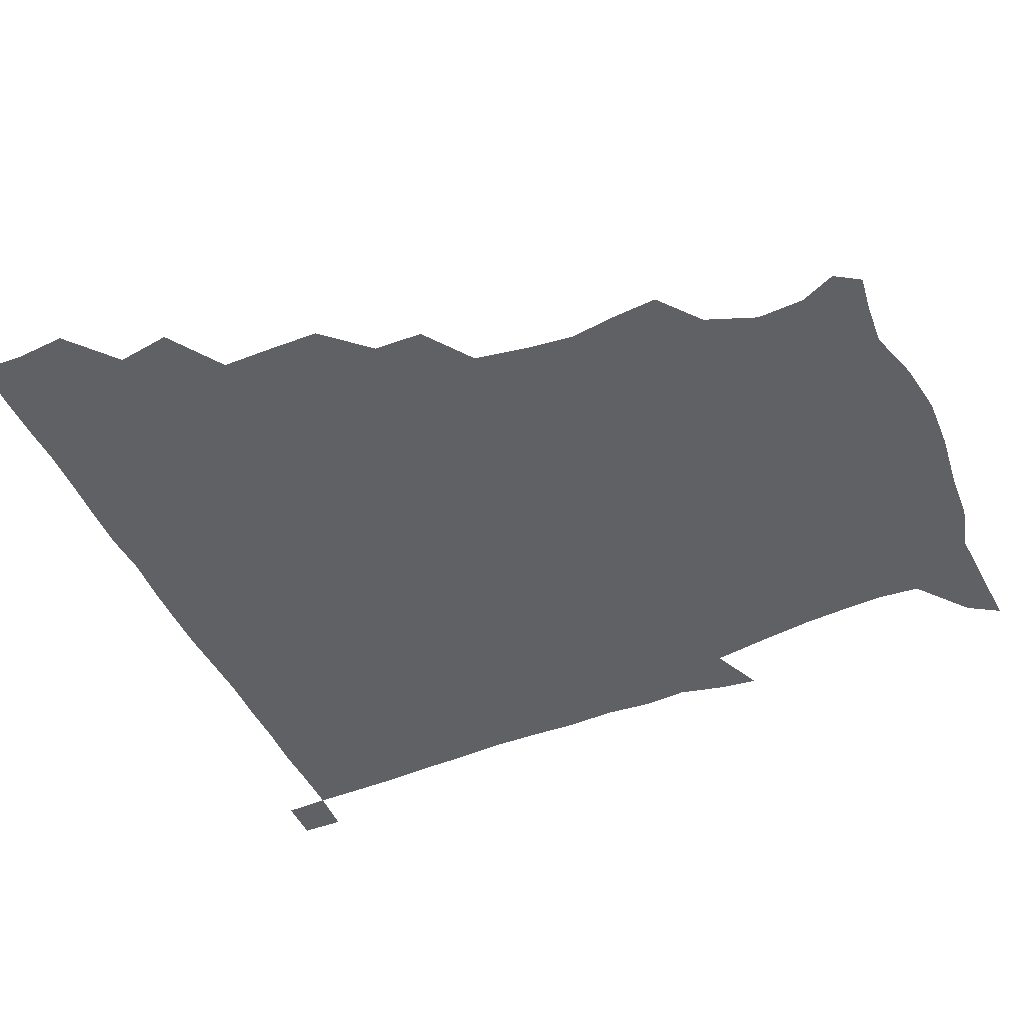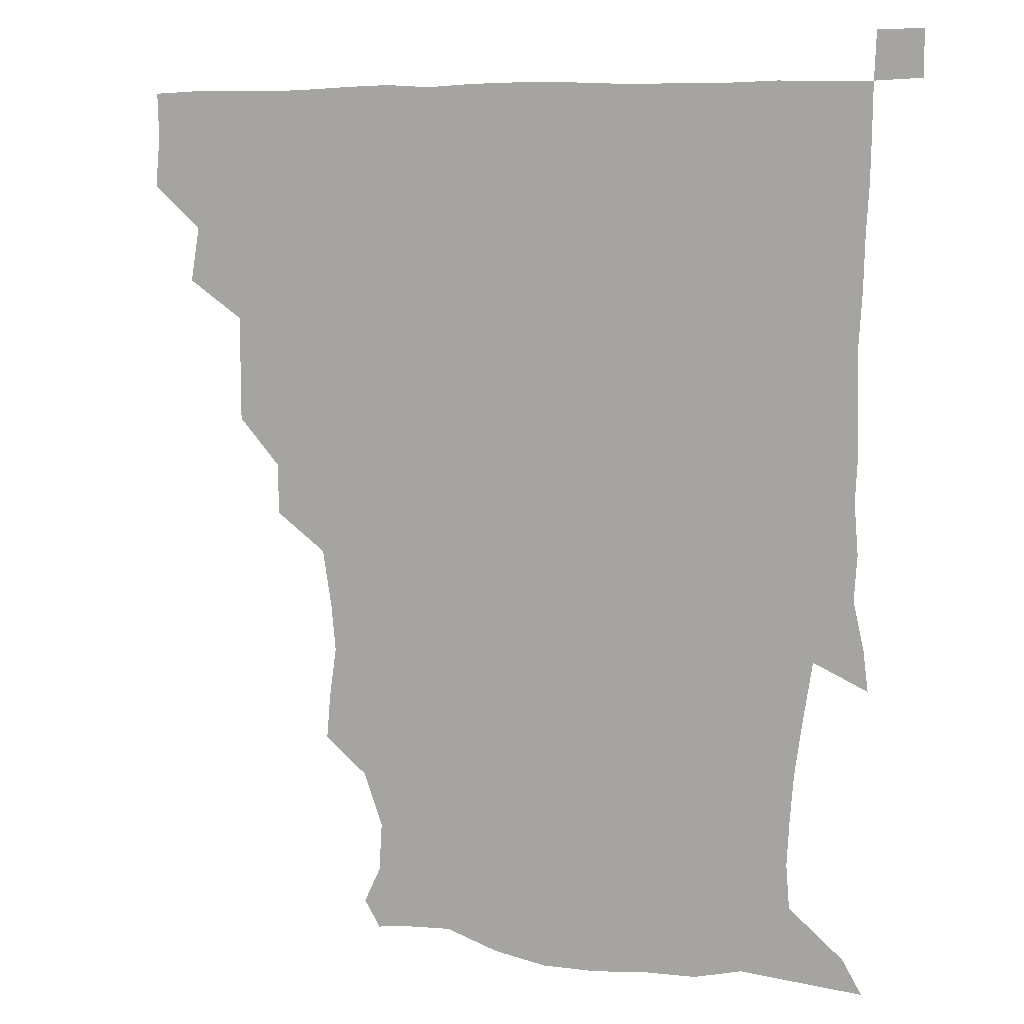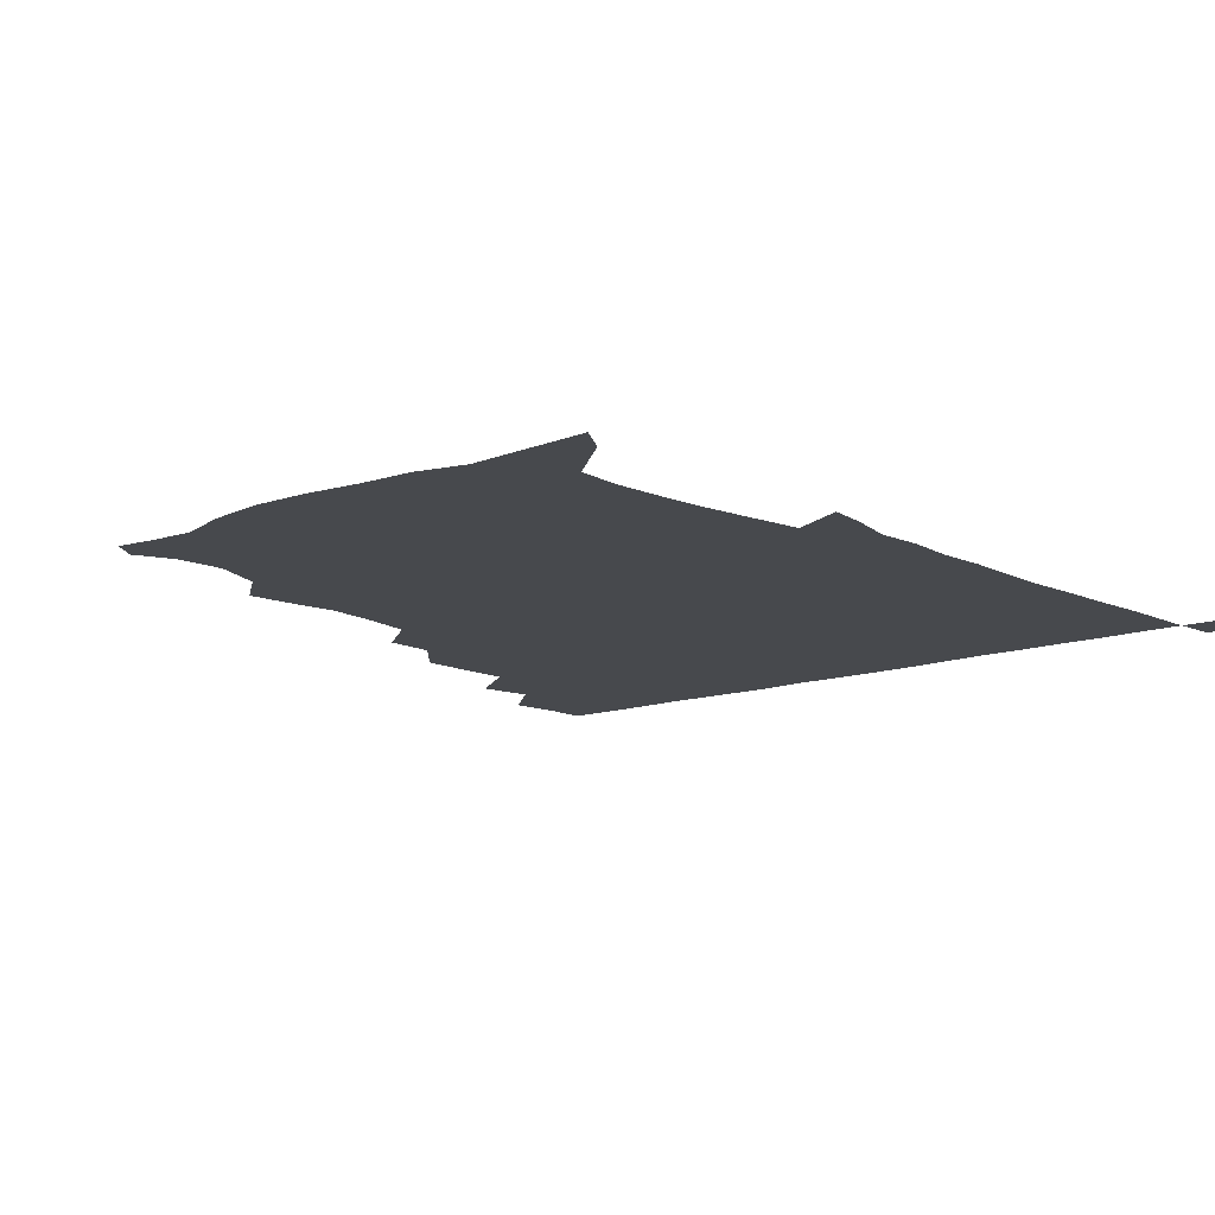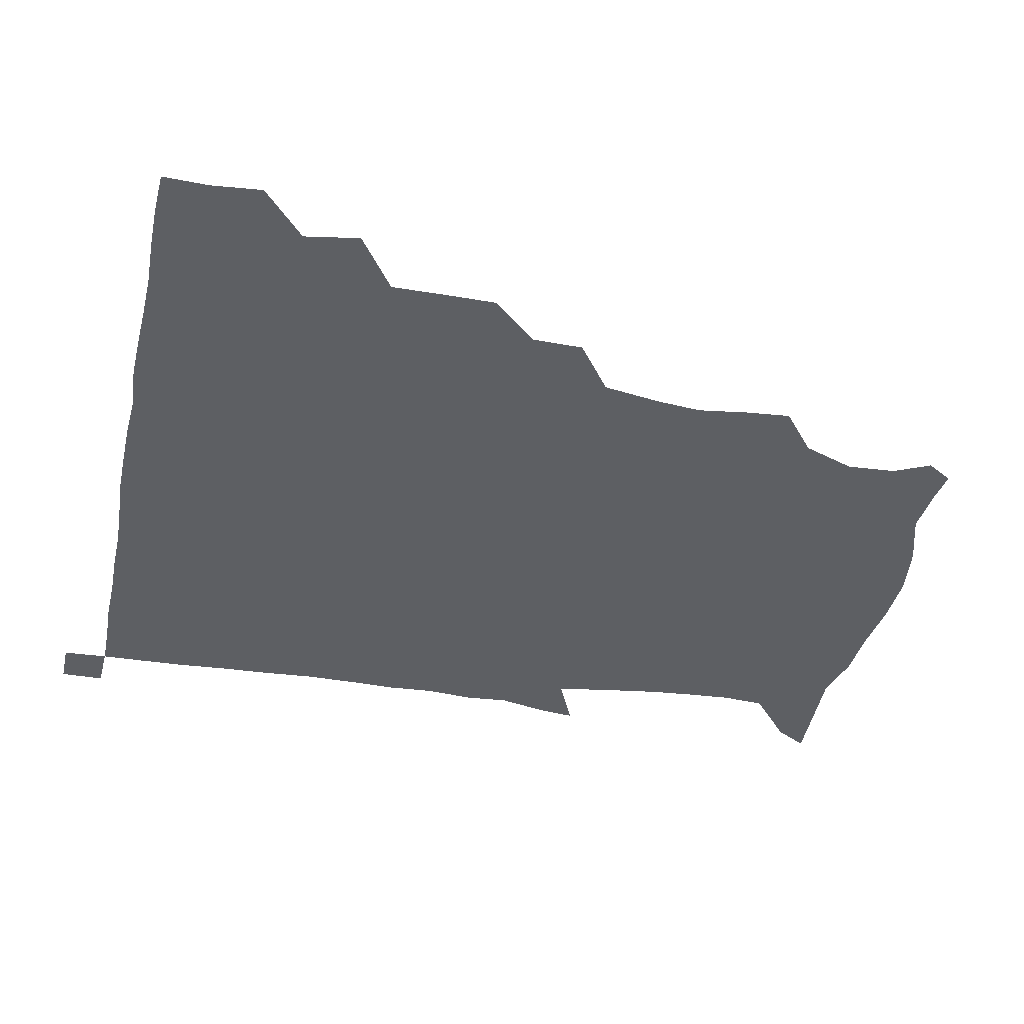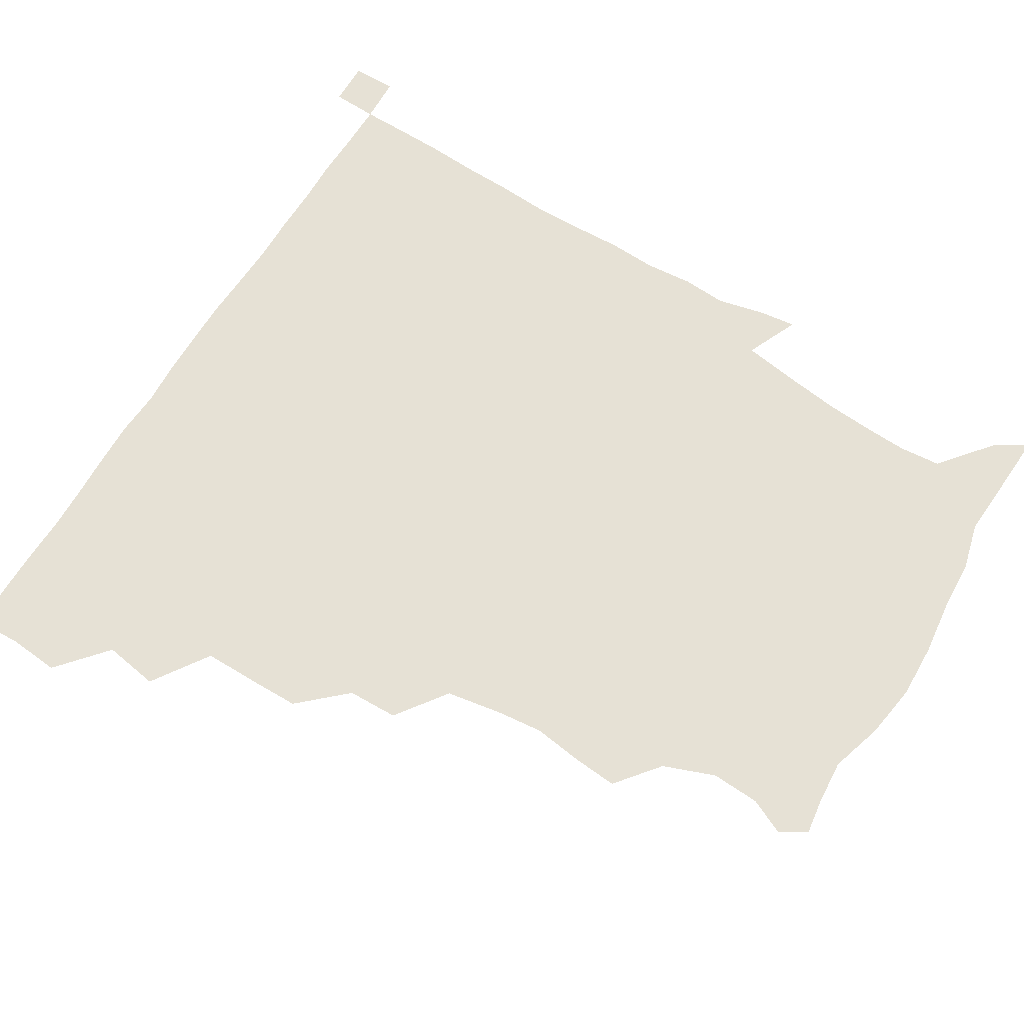
<metadata>
{"format":"obj","ext":"obj","renderer":"f3d","projection":"perspective","resolution":1024,"background":"white","views":[{"elev":-46.3,"azim":-66.3,"up":"+Z"},{"elev":7.7,"azim":24.1,"up":"+Y"},{"elev":-12.3,"azim":40.7,"up":"+Z"},{"elev":-39.9,"azim":-102.0,"up":"+Z"},{"elev":64.8,"azim":-58.8,"up":"+Z"}]}
</metadata>
<code>
v 435.3 404.3 0
v 436.8 420.7 0
v 436.4 435.8 0
v 449 371.8 0
v 452 389.9 0
v 451.6 405.7 0
v 451.5 420.8 0
v 451.1 436.4 0
v 468 324.4 0
v 467.9 339.7 0
v 468 359 0
v 467.3 376 0
v 467.5 391.4 0
v 466.6 406.1 0
v 466.2 421.1 0
v 465.9 436.3 0
v 482.5 292.2 0
v 482.1 308.9 0
v 482.8 328.7 0
v 482.4 344.8 0
v 482.9 362.3 0
v 482.4 377 0
v 482 391.5 0
v 481.6 406.1 0
v 481.4 420.9 0
v 481.3 435.9 0
v 500.4 214.7 0
v 501.7 229.5 0
v 504.1 245.8 0
v 502.6 260.9 0
v 499.5 279.9 0
v 497.3 298.4 0
v 499.3 318.3 0
v 498.2 332.7 0
v 497.2 346.6 0
v 497.2 362.2 0
v 497 376.9 0
v 496.6 391.4 0
v 496.3 406.1 0
v 496.2 420.9 0
v 496.3 436.3 0
v 514.8 157.9 0
v 520.4 169.9 0
v 521.4 185.9 0
v 515 203.1 0
v 517.1 223.8 0
v 515.8 238.3 0
v 515.6 254.1 0
v 514.1 270.1 0
v 513 285.5 0
v 512.2 300.3 0
v 512.9 318.7 0
v 512.1 332.3 0
v 512.2 347.6 0
v 511.7 361.7 0
v 511.8 376.7 0
v 511.2 391.3 0
v 511.2 406 0
v 511.1 420.5 0
v 511.1 436.9 0
v 520.2 149.2 0
v 527.2 162 0
v 531 176.4 0
v 530.2 192.9 0
v 528.3 209.9 0
v 530.9 228.9 0
v 529.5 243.2 0
v 528.6 256.3 0
v 527.1 270.4 0
v 526.8 286.6 0
v 527.6 303.1 0
v 527 317.9 0
v 526.9 332.4 0
v 527 347.6 0
v 526.7 361.9 0
v 527.1 376.7 0
v 526.4 391.2 0
v 526.2 406.1 0
v 525.9 421.4 0
v 525.6 437.2 0
v 531.5 150.8 0
v 540.9 165.6 0
v 544.3 183.7 0
v 542.9 196.9 0
v 543.3 211.3 0
v 543.4 231.5 0
v 543.3 244 0
v 543.2 259.6 0
v 541.9 272 0
v 541.9 287.6 0
v 542.1 303.6 0
v 541.8 318.1 0
v 542 332.9 0
v 541.7 347.3 0
v 541.9 362.2 0
v 541.5 376.5 0
v 541.4 391.1 0
v 541.7 405.7 0
v 541.4 420.6 0
v 540.9 436.3 0
v 546.8 151.8 0
v 557 168.4 0
v 557.7 182.8 0
v 556.2 197.9 0
v 558.2 214.5 0
v 557.4 229.3 0
v 557 244.5 0
v 557 258.7 0
v 556.5 273.4 0
v 556.8 288.9 0
v 557.1 304 0
v 556.4 316.6 0
v 556.6 332.9 0
v 556.7 347.7 0
v 556.6 362 0
v 556.1 376.2 0
v 556.5 391 0
v 556.6 405.6 0
v 556.3 420.5 0
v 555.7 437.1 0
v 564.6 146.4 0
v 571 168.7 0
v 572.3 184.8 0
v 572.3 196.3 0
v 571.2 214.7 0
v 572.4 228.5 0
v 571.3 242.8 0
v 571.5 257.4 0
v 571.1 271.3 0
v 570.9 286.9 0
v 571.1 303.2 0
v 571.7 318.8 0
v 571.3 332 0
v 571.3 347 0
v 571.6 362 0
v 571.4 376.2 0
v 571.8 391 0
v 571.8 405.3 0
v 571 421 0
v 570.3 437.3 0
v 582.7 143.7 0
v 585.1 168.4 0
v 585.8 184.5 0
v 586.8 200.9 0
v 586.5 215.1 0
v 586.8 230.9 0
v 586.5 243.9 0
v 586 260.5 0
v 587 273.7 0
v 586.1 288.4 0
v 586.2 304.3 0
v 586.1 318.8 0
v 586.4 333 0
v 586.4 348.3 0
v 586.2 361.5 0
v 586.9 376.8 0
v 586.6 391 0
v 586.5 405.2 0
v 585.7 421.3 0
v 584.8 437.3 0
v 600.9 144.2 0
v 599.8 167.4 0
v 600.9 184.2 0
v 601.1 198.1 0
v 601.5 213.6 0
v 600.7 229 0
v 600.6 244.6 0
v 601 257.9 0
v 600.5 275.2 0
v 601.1 288.5 0
v 600.8 304 0
v 601.3 316.9 0
v 601 333.2 0
v 601 347.2 0
v 601.6 362.8 0
v 601.6 377 0
v 601.5 391.2 0
v 601.1 406.3 0
v 600.5 421.4 0
v 599.5 436.6 0
v 619.4 146.3 0
v 616.2 165.1 0
v 614.5 183.6 0
v 615 198.3 0
v 616.2 214.5 0
v 615.1 230.3 0
v 615.1 243.3 0
v 615.8 259.3 0
v 615.1 273.4 0
v 615.4 288.7 0
v 615.2 303.4 0
v 616 319.9 0
v 615.9 333.1 0
v 615.8 347 0
v 616 362.8 0
v 616.2 377.2 0
v 616.3 391.4 0
v 616.9 405.9 0
v 616.3 420.6 0
v 614.9 435.9 0
v 636.2 147.1 0
v 631.3 166.3 0
v 630.5 180.6 0
v 628.3 197 0
v 628.9 216 0
v 629.3 231.1 0
v 629.8 244.1 0
v 629.7 261 0
v 630.7 272.6 0
v 630 287.8 0
v 630 302.2 0
v 629.3 320.1 0
v 630.1 334.5 0
v 630.6 347.6 0
v 630.7 362.3 0
v 631 376.8 0
v 631.2 391.5 0
v 631.9 406.1 0
v 631.3 420.7 0
v 629.9 436.2 0
v 652.3 151.2 0
v 645.9 165.7 0
v 643.2 183 0
v 643.1 196.7 0
v 642.8 213.1 0
v 643.1 228.7 0
v 644.9 242.3 0
v 644 259.3 0
v 644.2 274 0
v 644 288.6 0
v 644.4 303.6 0
v 644.7 317.3 0
v 644.2 333.9 0
v 645.1 347.5 0
v 645.3 362.2 0
v 645.6 377.9 0
v 646 391.5 0
v 646.2 406.4 0
v 646.4 420.6 0
v 645.4 435.9 0
v 668 150.3 0
v 659.8 164.6 0
v 656 179.7 0
v 655.9 193.7 0
v 655.1 211.5 0
v 656.7 225.8 0
v 658.5 241.4 0
v 658.6 258.9 0
v 657.6 274.1 0
v 658.2 287.3 0
v 657.7 303.7 0
v 658.7 317 0
v 658.3 333 0
v 659.1 347.4 0
v 659.9 361.5 0
v 659.9 377.3 0
v 660.5 392 0
v 660.8 406.5 0
v 661.1 420.8 0
v 660.4 436.3 0
v 681.1 149.6 0
v 673 162.4 0
v 668.1 174.3 0
v 667 188.4 0
v 667.8 202.5 0
v 669.1 217.9 0
v 671.5 235.2 0
v 674.7 255.1 0
v 673.3 269.7 0
v 671.8 284.9 0
v 671.6 300.6 0
v 671.8 315.3 0
v 673.8 328.4 0
v 672.6 346.1 0
v 673.2 361.4 0
v 673.4 377.6 0
v 675 391.3 0
v 675.3 406.5 0
v 675.6 421.1 0
v 675.8 435.8 0
v 692.4 148.9 0
v 686 159.6 0
v 692.5 247.3 0
v 691 259.8 0
v 687.5 275.7 0
v 688.5 290.2 0
v 687.2 306.7 0
v 688.1 322.1 0
v 687.6 338.7 0
v 687.4 355.8 0
v 688.5 372.1 0
v 689.1 389.3 0
v 690.1 405.2 0
v 690.4 420.8 0
v 690.7 435.7 0
v 691.3 450.9 0
v 706 436.3 0
v 706 451 0
f 5 6 1
f 1 6 2
f 6 7 2
f 2 7 3
f 7 8 3
f 11 12 4
f 4 12 5
f 12 13 5
f 5 13 6
f 13 14 6
f 6 14 7
f 14 15 7
f 7 15 8
f 15 16 8
f 18 19 9
f 9 19 10
f 19 20 10
f 10 20 11
f 20 21 11
f 11 21 12
f 21 22 12
f 12 22 13
f 22 23 13
f 13 23 14
f 23 24 14
f 14 24 15
f 24 25 15
f 15 25 16
f 25 26 16
f 31 32 17
f 17 32 18
f 32 33 18
f 18 33 19
f 33 34 19
f 19 34 20
f 34 35 20
f 20 35 21
f 35 36 21
f 21 36 22
f 36 37 22
f 22 37 23
f 37 38 23
f 23 38 24
f 38 39 24
f 24 39 25
f 39 40 25
f 25 40 26
f 40 41 26
f 45 46 27
f 27 46 28
f 46 47 28
f 28 47 29
f 47 48 29
f 29 48 30
f 48 49 30
f 30 49 31
f 49 50 31
f 31 50 32
f 50 51 32
f 32 51 33
f 51 52 33
f 33 52 34
f 52 53 34
f 34 53 35
f 53 54 35
f 35 54 36
f 54 55 36
f 36 55 37
f 55 56 37
f 37 56 38
f 56 57 38
f 38 57 39
f 57 58 39
f 39 58 40
f 58 59 40
f 40 59 41
f 59 60 41
f 61 62 42
f 42 62 43
f 62 63 43
f 43 63 44
f 63 64 44
f 44 64 45
f 64 65 45
f 45 65 46
f 65 66 46
f 46 66 47
f 66 67 47
f 47 67 48
f 67 68 48
f 48 68 49
f 68 69 49
f 49 69 50
f 69 70 50
f 50 70 51
f 70 71 51
f 51 71 52
f 71 72 52
f 52 72 53
f 72 73 53
f 53 73 54
f 73 74 54
f 54 74 55
f 74 75 55
f 55 75 56
f 75 76 56
f 56 76 57
f 76 77 57
f 57 77 58
f 77 78 58
f 58 78 59
f 78 79 59
f 59 79 60
f 79 80 60
f 61 81 62
f 81 82 62
f 62 82 63
f 82 83 63
f 63 83 64
f 83 84 64
f 64 84 65
f 84 85 65
f 65 85 66
f 85 86 66
f 66 86 67
f 86 87 67
f 67 87 68
f 87 88 68
f 68 88 69
f 88 89 69
f 69 89 70
f 89 90 70
f 70 90 71
f 90 91 71
f 71 91 72
f 91 92 72
f 72 92 73
f 92 93 73
f 73 93 74
f 93 94 74
f 74 94 75
f 94 95 75
f 75 95 76
f 95 96 76
f 76 96 77
f 96 97 77
f 77 97 78
f 97 98 78
f 78 98 79
f 98 99 79
f 79 99 80
f 99 100 80
f 81 101 82
f 101 102 82
f 82 102 83
f 102 103 83
f 83 103 84
f 103 104 84
f 84 104 85
f 104 105 85
f 85 105 86
f 105 106 86
f 86 106 87
f 106 107 87
f 87 107 88
f 107 108 88
f 88 108 89
f 108 109 89
f 89 109 90
f 109 110 90
f 90 110 91
f 110 111 91
f 91 111 92
f 111 112 92
f 92 112 93
f 112 113 93
f 93 113 94
f 113 114 94
f 94 114 95
f 114 115 95
f 95 115 96
f 115 116 96
f 96 116 97
f 116 117 97
f 97 117 98
f 117 118 98
f 98 118 99
f 118 119 99
f 99 119 100
f 119 120 100
f 101 121 102
f 121 122 102
f 102 122 103
f 122 123 103
f 103 123 104
f 123 124 104
f 104 124 105
f 124 125 105
f 105 125 106
f 125 126 106
f 106 126 107
f 126 127 107
f 107 127 108
f 127 128 108
f 108 128 109
f 128 129 109
f 109 129 110
f 129 130 110
f 110 130 111
f 130 131 111
f 111 131 112
f 131 132 112
f 112 132 113
f 132 133 113
f 113 133 114
f 133 134 114
f 114 134 115
f 134 135 115
f 115 135 116
f 135 136 116
f 116 136 117
f 136 137 117
f 117 137 118
f 137 138 118
f 118 138 119
f 138 139 119
f 119 139 120
f 139 140 120
f 121 141 122
f 141 142 122
f 122 142 123
f 142 143 123
f 123 143 124
f 143 144 124
f 124 144 125
f 144 145 125
f 125 145 126
f 145 146 126
f 126 146 127
f 146 147 127
f 127 147 128
f 147 148 128
f 128 148 129
f 148 149 129
f 129 149 130
f 149 150 130
f 130 150 131
f 150 151 131
f 131 151 132
f 151 152 132
f 132 152 133
f 152 153 133
f 133 153 134
f 153 154 134
f 134 154 135
f 154 155 135
f 135 155 136
f 155 156 136
f 136 156 137
f 156 157 137
f 137 157 138
f 157 158 138
f 138 158 139
f 158 159 139
f 139 159 140
f 159 160 140
f 141 161 142
f 161 162 142
f 142 162 143
f 162 163 143
f 143 163 144
f 163 164 144
f 144 164 145
f 164 165 145
f 145 165 146
f 165 166 146
f 146 166 147
f 166 167 147
f 147 167 148
f 167 168 148
f 148 168 149
f 168 169 149
f 149 169 150
f 169 170 150
f 150 170 151
f 170 171 151
f 151 171 152
f 171 172 152
f 152 172 153
f 172 173 153
f 153 173 154
f 173 174 154
f 154 174 155
f 174 175 155
f 155 175 156
f 175 176 156
f 156 176 157
f 176 177 157
f 157 177 158
f 177 178 158
f 158 178 159
f 178 179 159
f 159 179 160
f 179 180 160
f 161 181 162
f 181 182 162
f 162 182 163
f 182 183 163
f 163 183 164
f 183 184 164
f 164 184 165
f 184 185 165
f 165 185 166
f 185 186 166
f 166 186 167
f 186 187 167
f 167 187 168
f 187 188 168
f 168 188 169
f 188 189 169
f 169 189 170
f 189 190 170
f 170 190 171
f 190 191 171
f 171 191 172
f 191 192 172
f 172 192 173
f 192 193 173
f 173 193 174
f 193 194 174
f 174 194 175
f 194 195 175
f 175 195 176
f 195 196 176
f 176 196 177
f 196 197 177
f 177 197 178
f 197 198 178
f 178 198 179
f 198 199 179
f 179 199 180
f 199 200 180
f 181 201 182
f 201 202 182
f 182 202 183
f 202 203 183
f 183 203 184
f 203 204 184
f 184 204 185
f 204 205 185
f 185 205 186
f 205 206 186
f 186 206 187
f 206 207 187
f 187 207 188
f 207 208 188
f 188 208 189
f 208 209 189
f 189 209 190
f 209 210 190
f 190 210 191
f 210 211 191
f 191 211 192
f 211 212 192
f 192 212 193
f 212 213 193
f 193 213 194
f 213 214 194
f 194 214 195
f 214 215 195
f 195 215 196
f 215 216 196
f 196 216 197
f 216 217 197
f 197 217 198
f 217 218 198
f 198 218 199
f 218 219 199
f 199 219 200
f 219 220 200
f 201 221 202
f 221 222 202
f 202 222 203
f 222 223 203
f 203 223 204
f 223 224 204
f 204 224 205
f 224 225 205
f 205 225 206
f 225 226 206
f 206 226 207
f 226 227 207
f 207 227 208
f 227 228 208
f 208 228 209
f 228 229 209
f 209 229 210
f 229 230 210
f 210 230 211
f 230 231 211
f 211 231 212
f 231 232 212
f 212 232 213
f 232 233 213
f 213 233 214
f 233 234 214
f 214 234 215
f 234 235 215
f 215 235 216
f 235 236 216
f 216 236 217
f 236 237 217
f 217 237 218
f 237 238 218
f 218 238 219
f 238 239 219
f 219 239 220
f 239 240 220
f 221 241 222
f 241 242 222
f 222 242 223
f 242 243 223
f 223 243 224
f 243 244 224
f 224 244 225
f 244 245 225
f 225 245 226
f 245 246 226
f 226 246 227
f 246 247 227
f 227 247 228
f 247 248 228
f 228 248 229
f 248 249 229
f 229 249 230
f 249 250 230
f 230 250 231
f 250 251 231
f 231 251 232
f 251 252 232
f 232 252 233
f 252 253 233
f 233 253 234
f 253 254 234
f 234 254 235
f 254 255 235
f 235 255 236
f 255 256 236
f 236 256 237
f 256 257 237
f 237 257 238
f 257 258 238
f 238 258 239
f 258 259 239
f 239 259 240
f 259 260 240
f 241 261 242
f 261 262 242
f 242 262 243
f 262 263 243
f 243 263 244
f 263 264 244
f 244 264 245
f 264 265 245
f 245 265 246
f 265 266 246
f 246 266 247
f 266 267 247
f 247 267 248
f 267 268 248
f 248 268 249
f 268 269 249
f 249 269 250
f 269 270 250
f 250 270 251
f 270 271 251
f 251 271 252
f 271 272 252
f 252 272 253
f 272 273 253
f 253 273 254
f 273 274 254
f 254 274 255
f 274 275 255
f 255 275 256
f 275 276 256
f 256 276 257
f 276 277 257
f 257 277 258
f 277 278 258
f 258 278 259
f 278 279 259
f 259 279 260
f 279 280 260
f 261 281 262
f 281 282 262
f 262 282 263
f 268 283 269
f 283 284 269
f 269 284 270
f 284 285 270
f 270 285 271
f 285 286 271
f 271 286 272
f 286 287 272
f 272 287 273
f 287 288 273
f 273 288 274
f 288 289 274
f 274 289 275
f 289 290 275
f 275 290 276
f 290 291 276
f 276 291 277
f 291 292 277
f 277 292 278
f 292 293 278
f 278 293 279
f 293 294 279
f 279 294 280
f 294 295 280
f 295 297 296
f 297 298 296

</code>
